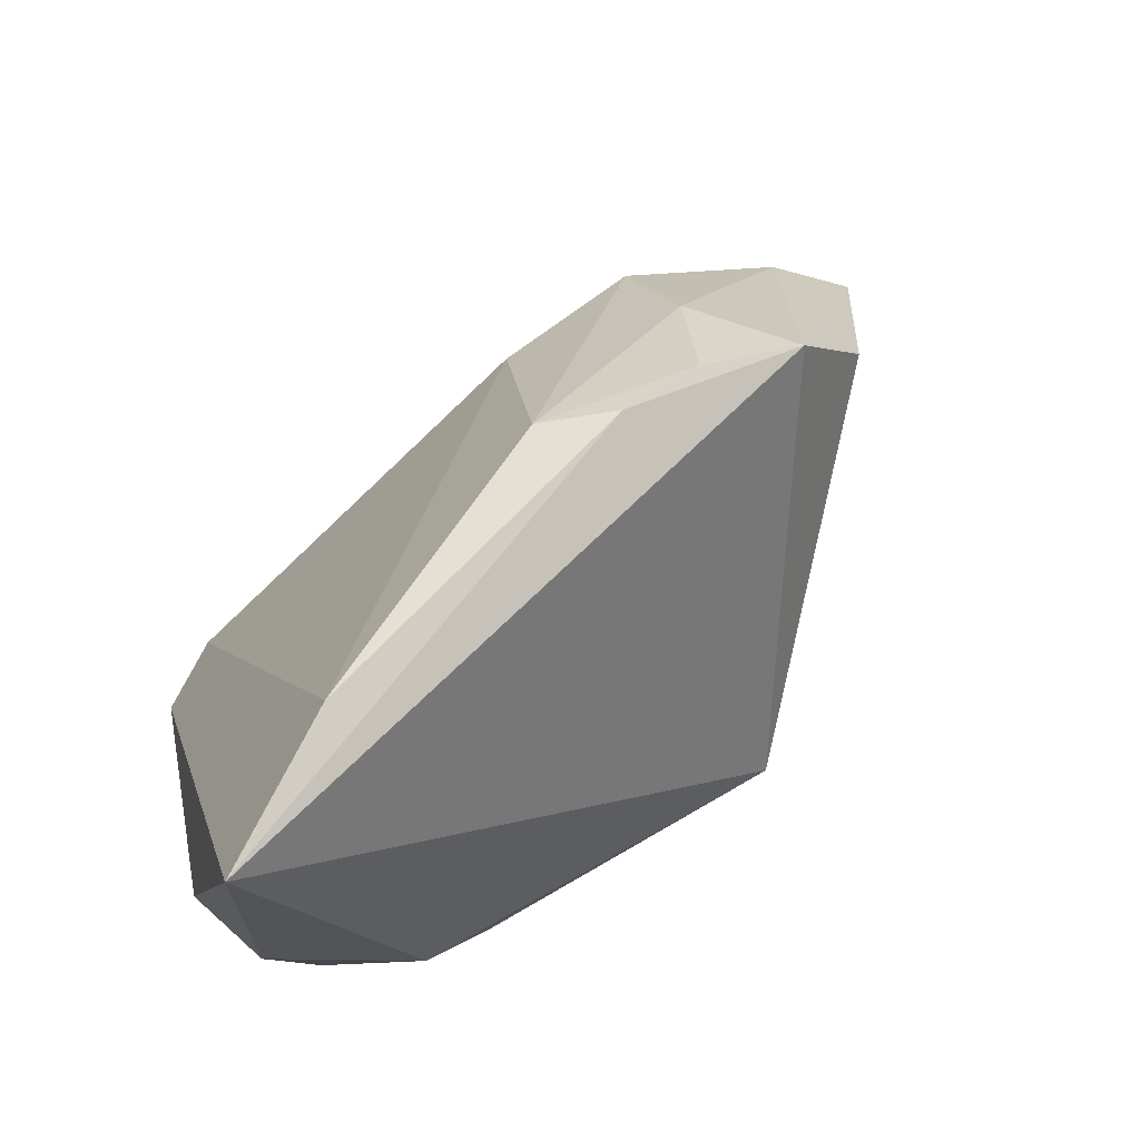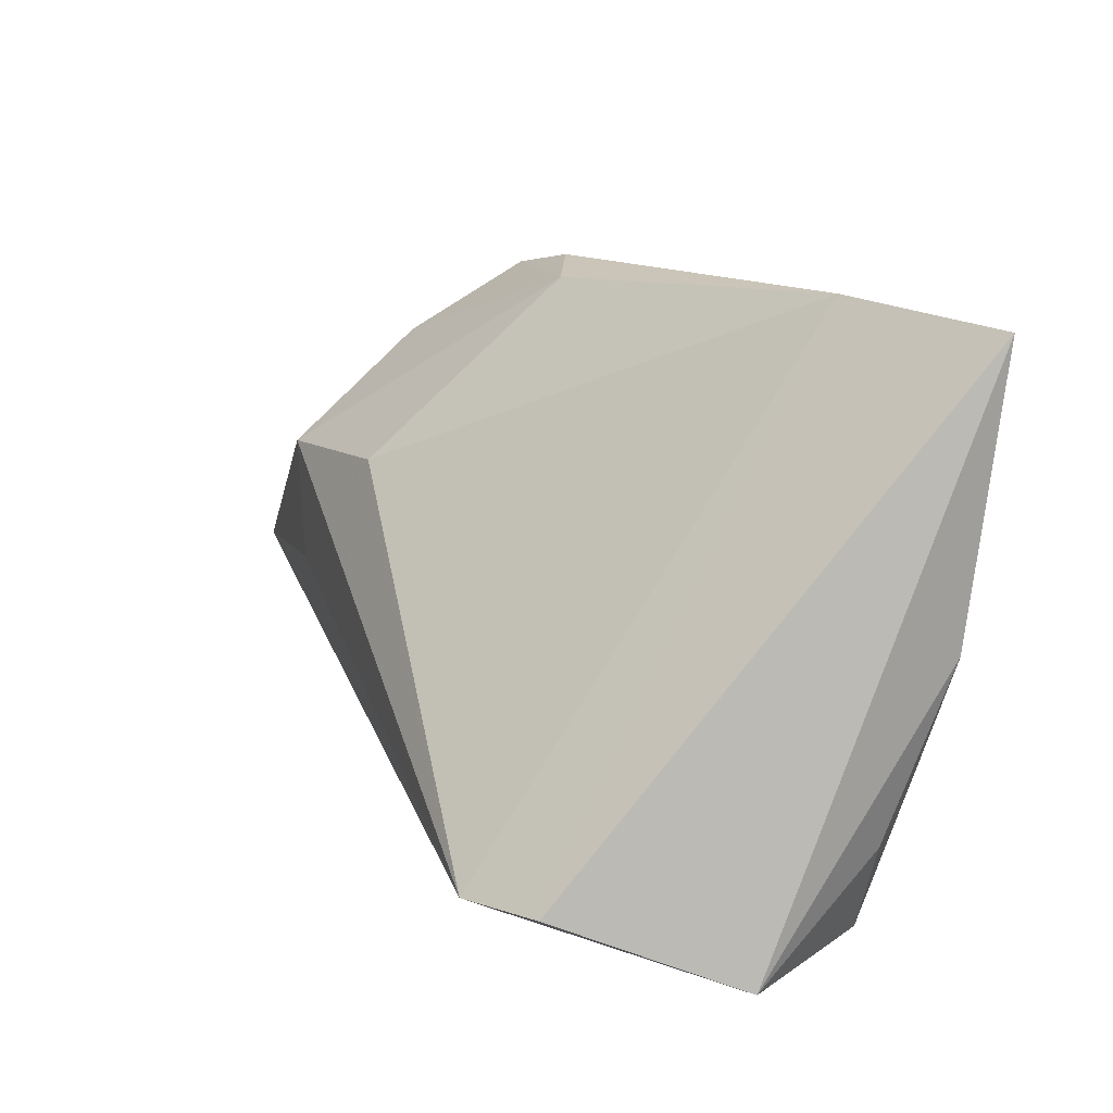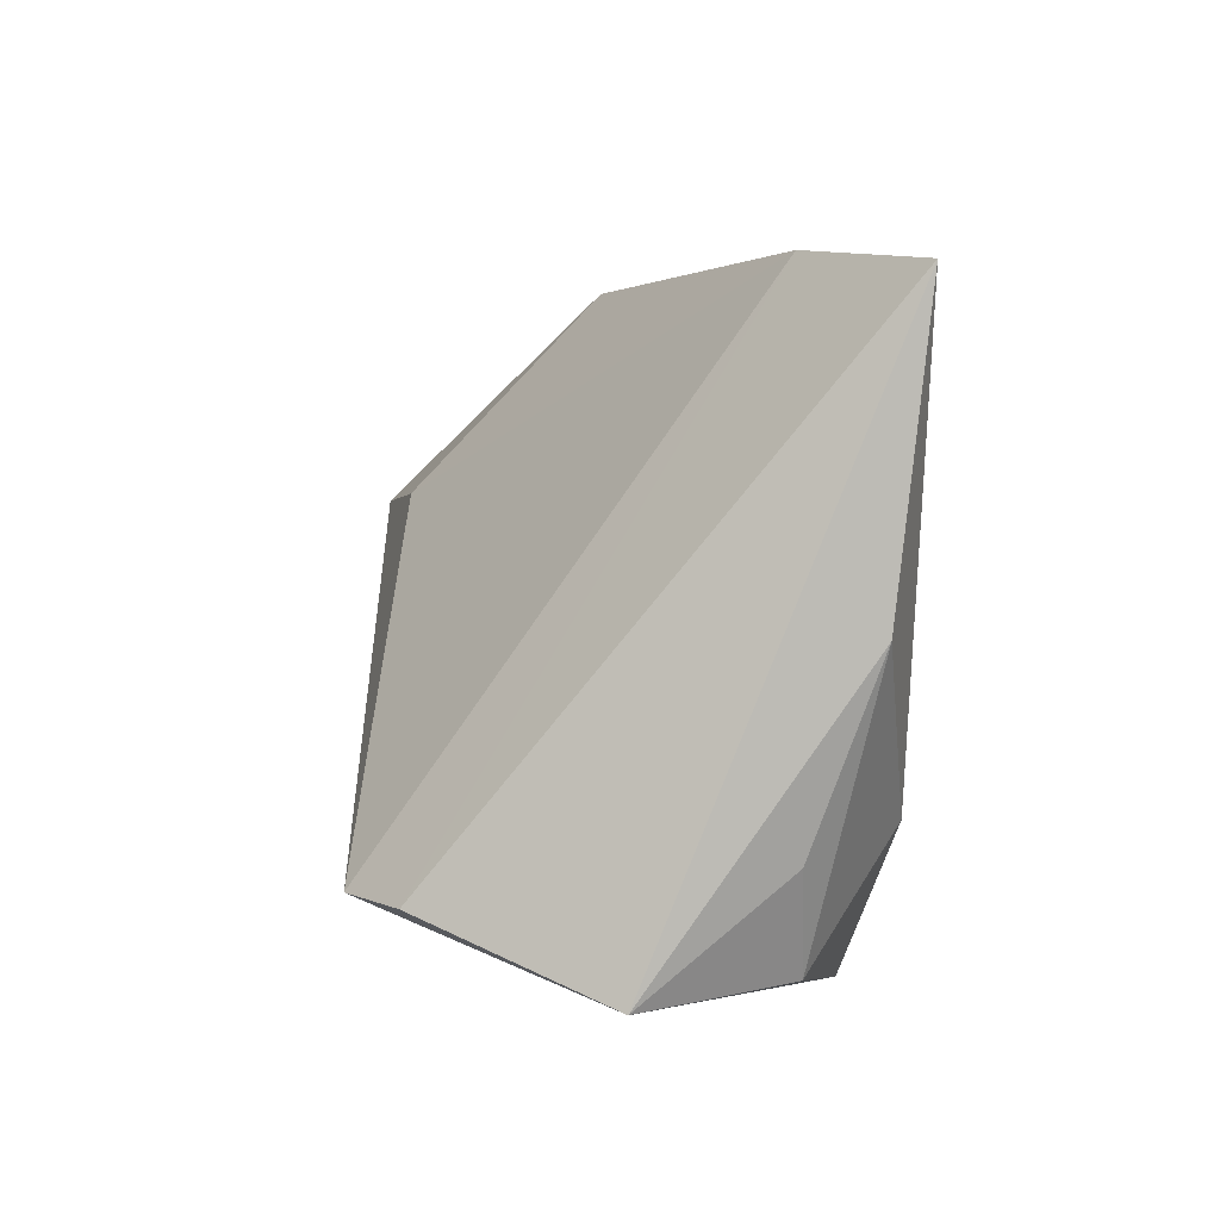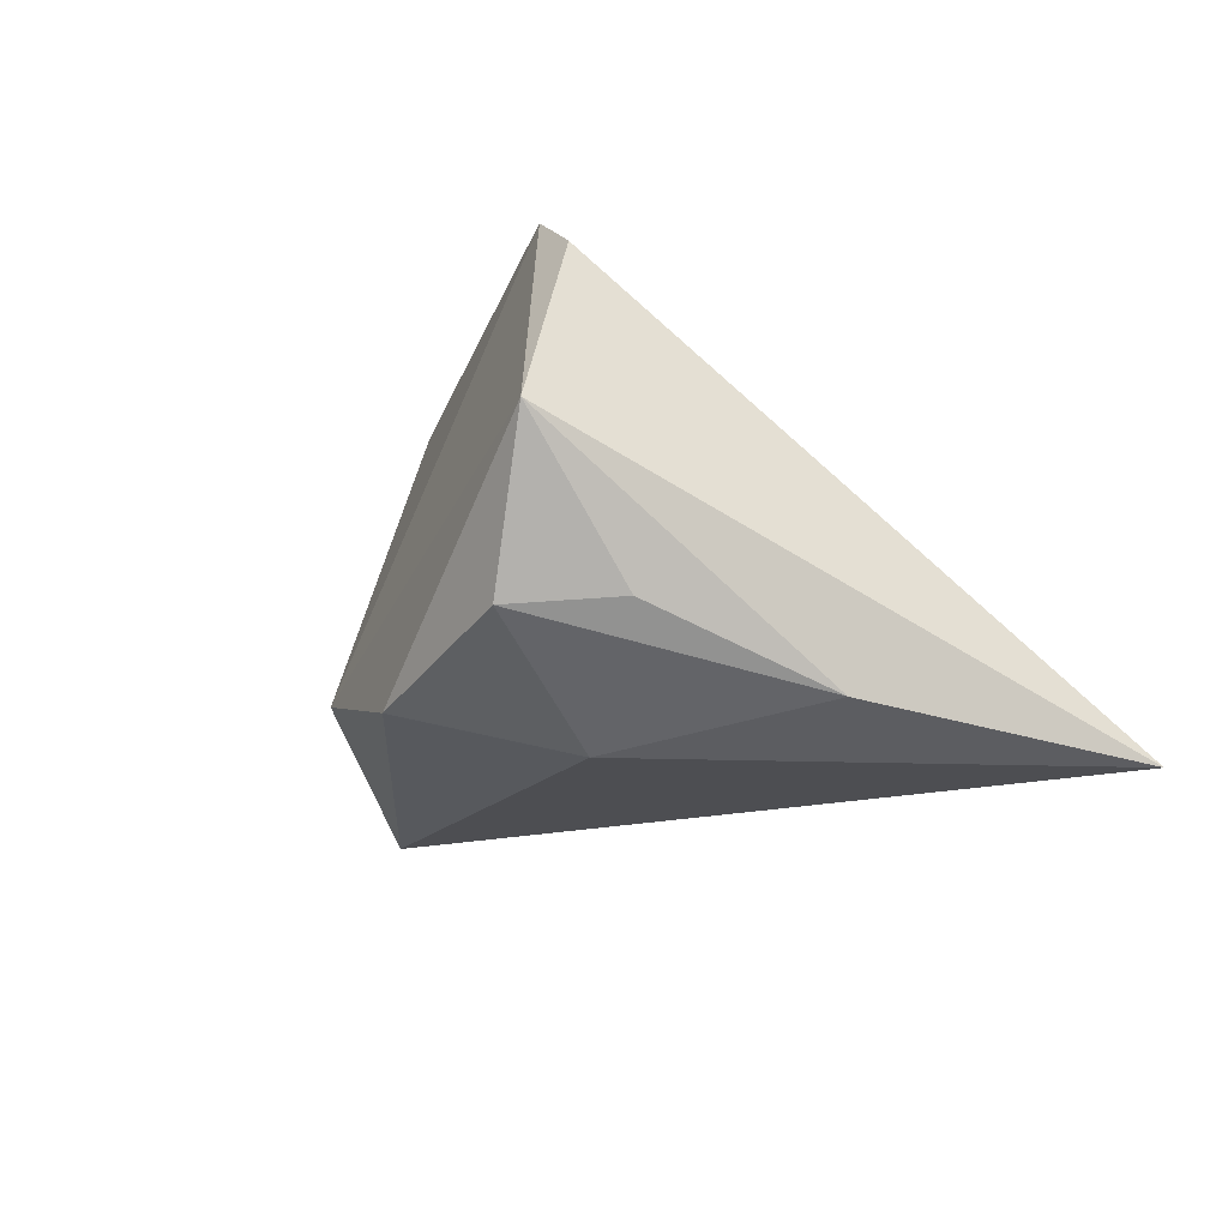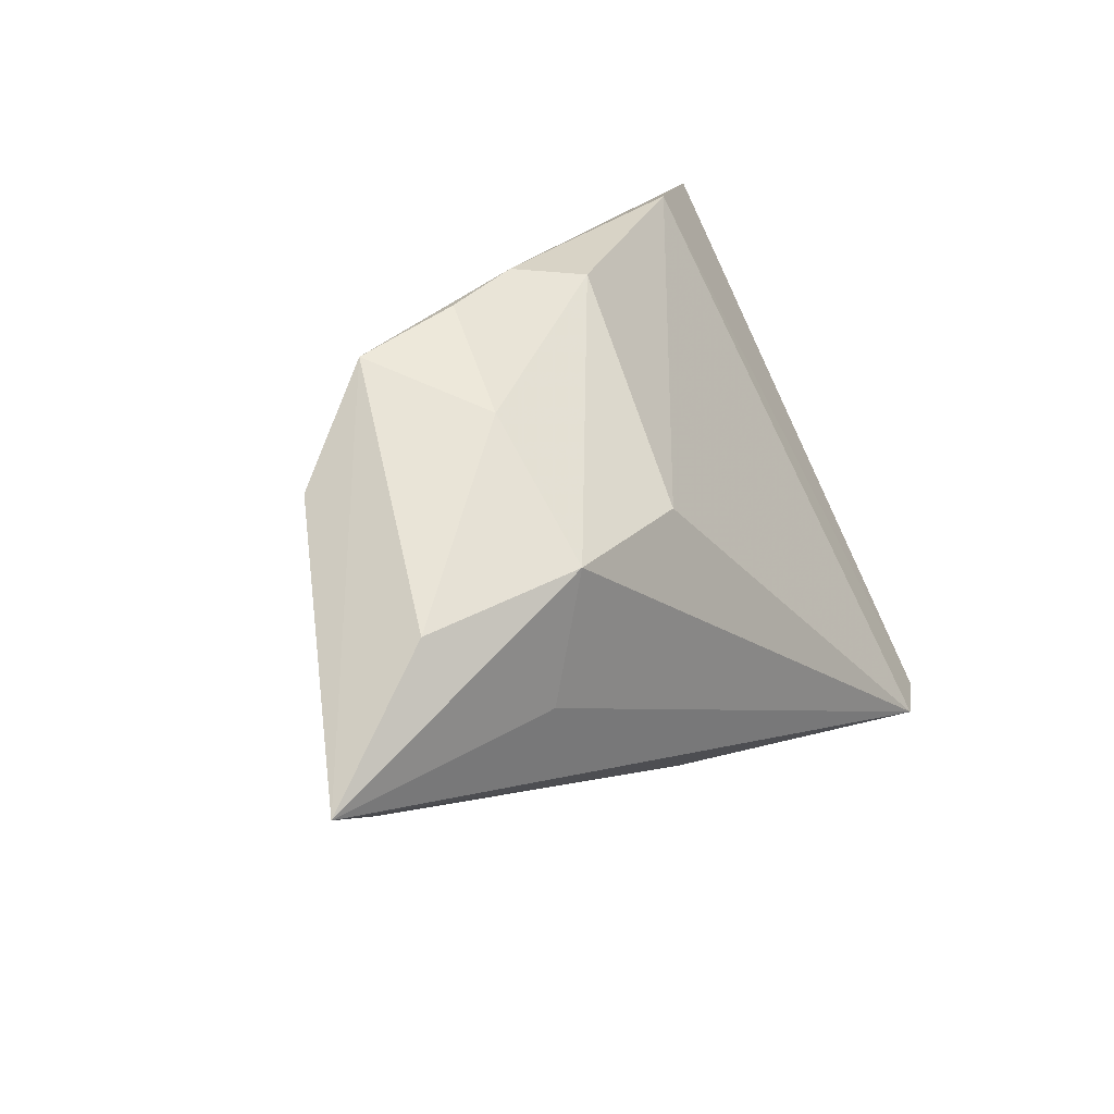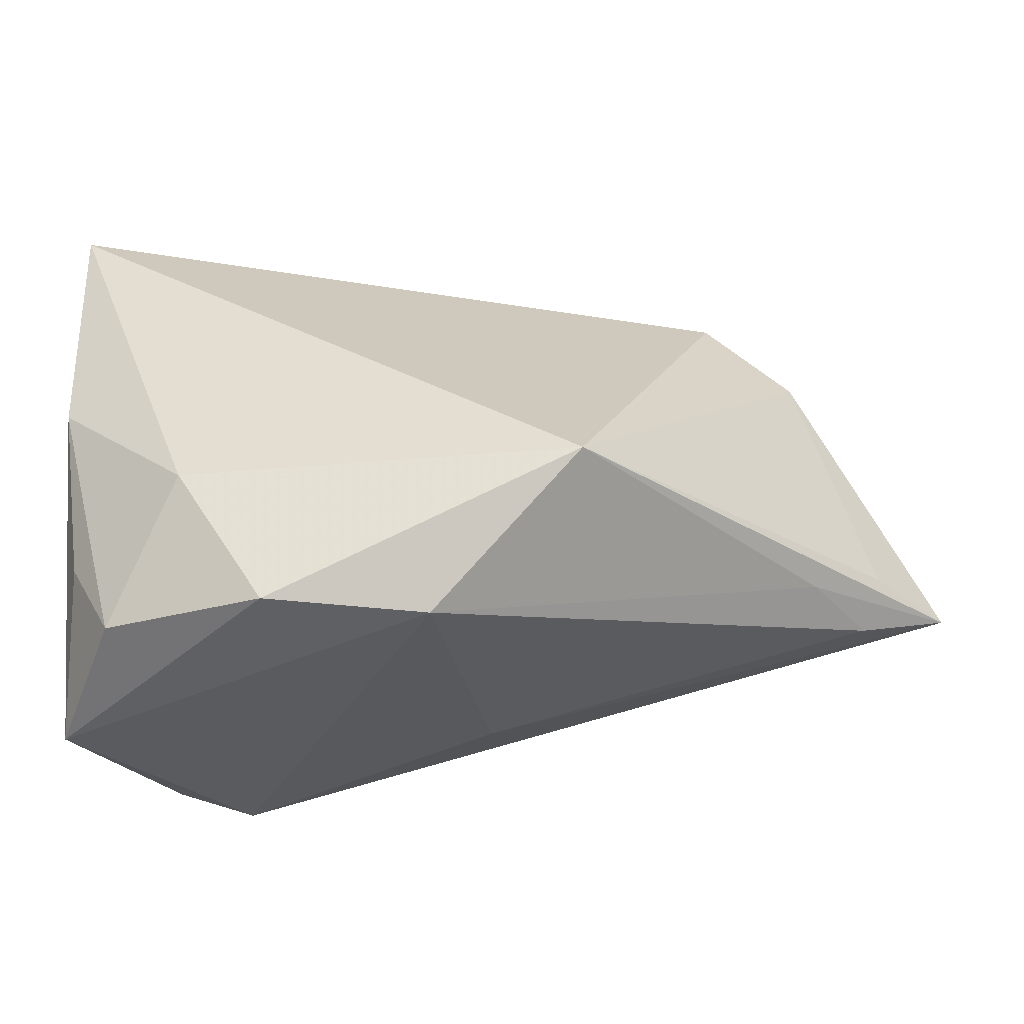
<metadata>
{"format":"obj","ext":"obj","renderer":"f3d","projection":"perspective","resolution":1024,"background":"white","views":[{"elev":61.8,"azim":148.4,"up":"+Y"},{"elev":14.5,"azim":67.4,"up":"+Y"},{"elev":2.7,"azim":87.8,"up":"+Y"},{"elev":-17.2,"azim":66.0,"up":"+Z"},{"elev":20.9,"azim":-47.2,"up":"+Y"},{"elev":-49.0,"azim":-172.6,"up":"+Y"}]}
</metadata>
<code>
v 0.02696 -0.02112 0.02725
v -0.0287 0.02617 0.0121
v 0.02519 -0.01508 -0.02309
v -0.001986 -0.03082 -0.01356
v 0.01548 -0.03129 -0.01841
v -0.004341 -0.02047 0.01699
v -0.01327 0.01448 0.02279
v 0.04148 0.002153 -0.01963
v -0.04469 0.01892 0.0007243
v 0.0342 -0.02795 -0.01308
v -0.05011 -0.009865 0.01601
v -0.04456 -0.01084 0.00703
v -0.005093 0.0347 0.00317
v -0.01306 0.03611 -0.0008433
v -0.05255 -0.005549 0.01184
v 0.03466 -0.02138 0.02196
v -0.0231 0.03424 0.0005503
v 0.03957 -0.01729 -0.01245
v -0.04749 0.009767 0.02025
v -0.03494 0.03077 -0.001208
v -0.03323 -0.001167 0.02451
v -0.03077 0.01362 0.02584
v 0.02693 0.03611 -0.0131
v -0.01978 -0.01719 -0.02309
v 0.0428 -0.02906 0.002544
v 0.0428 0.03393 -0.02309
v -0.06035 -0.004699 0.021
f 25 1 4
f 26 24 20
f 25 26 16
f 16 1 25
f 27 24 12
f 24 4 12
f 6 1 27
f 6 4 1
f 25 4 5
f 5 4 24
f 27 20 9
f 9 20 24
f 27 1 21
f 27 12 11
f 11 12 4
f 11 6 27
f 4 6 11
f 8 26 25
f 15 24 27
f 27 9 15
f 15 9 24
f 22 21 1
f 1 7 22
f 27 21 22
f 7 13 22
f 25 5 10
f 26 8 3
f 3 24 26
f 3 5 24
f 3 10 5
f 8 10 3
f 26 20 14
f 19 20 27
f 27 22 19
f 18 8 25
f 25 10 18
f 18 10 8
f 26 14 23
f 23 14 13
f 23 16 26
f 1 16 23
f 23 7 1
f 23 13 7
f 2 22 13
f 20 19 2
f 2 19 22
f 13 14 17
f 17 2 13
f 17 14 20
f 20 2 17

</code>
